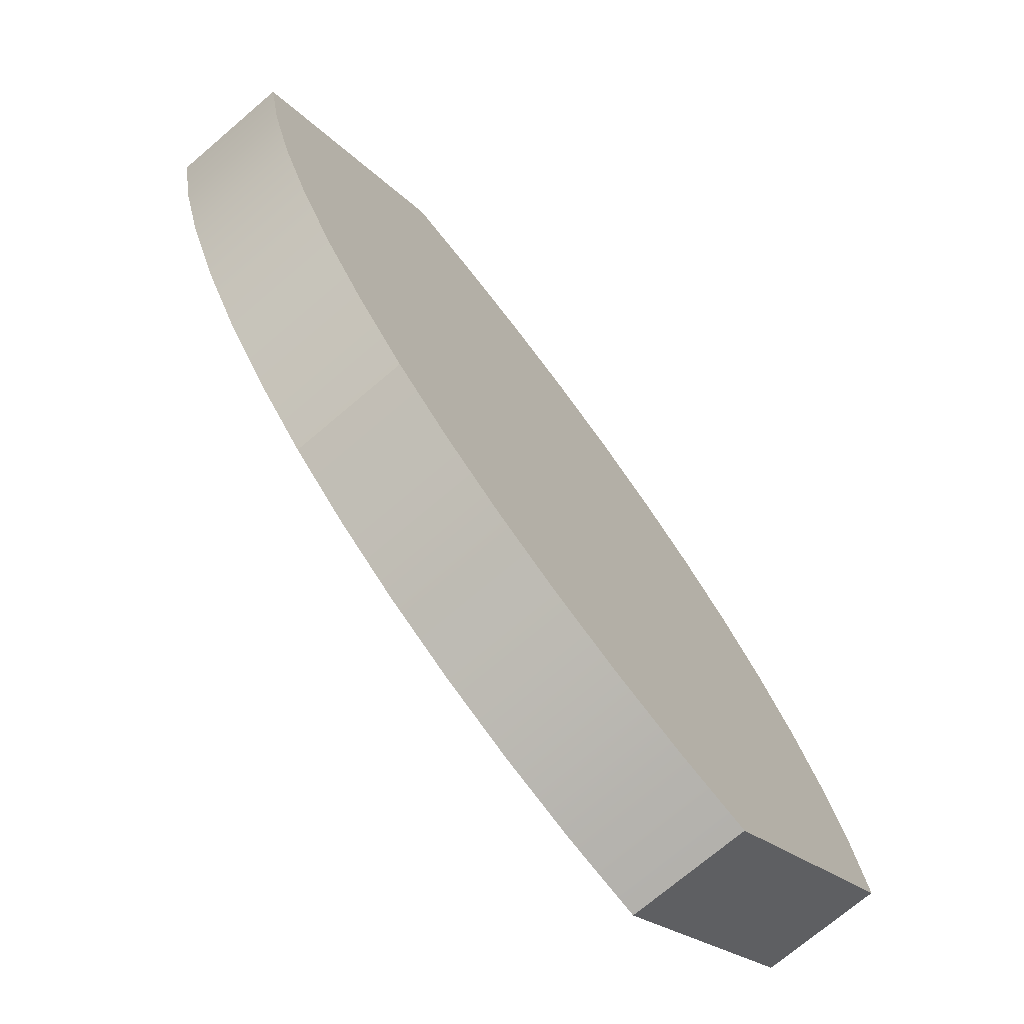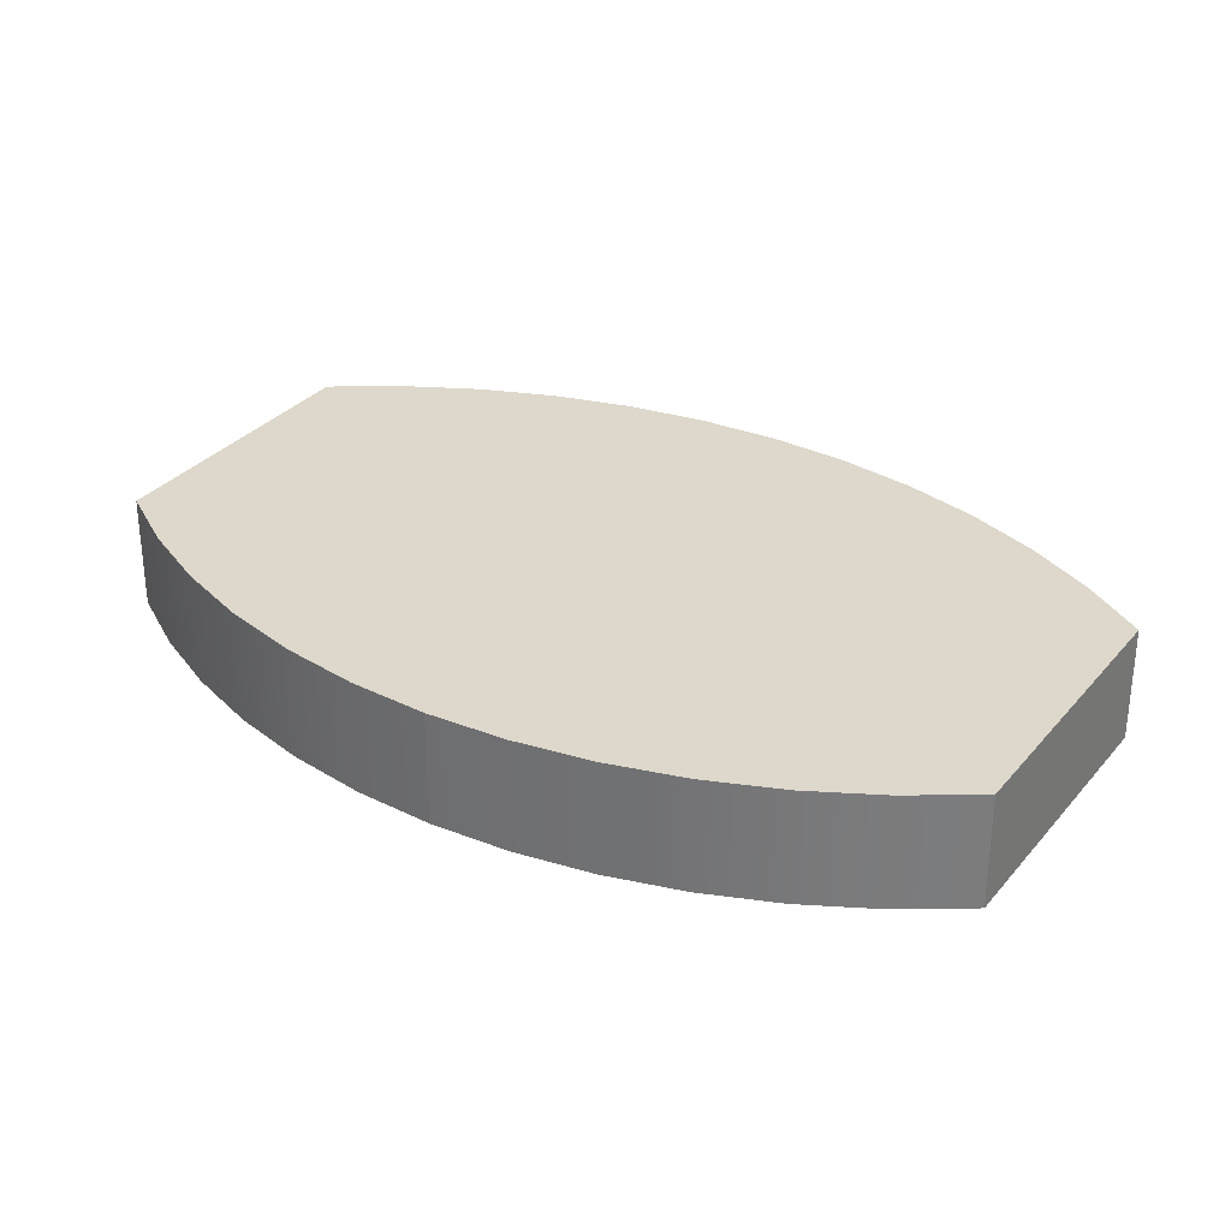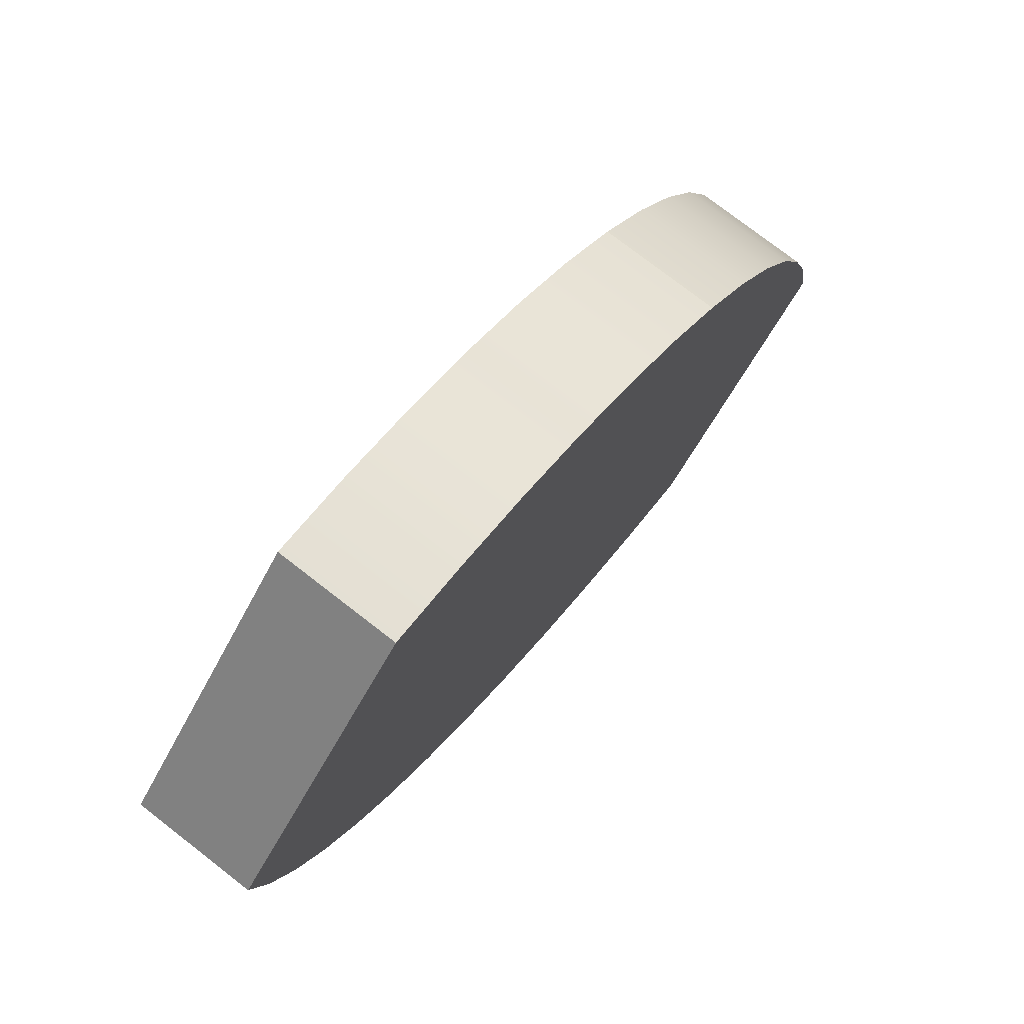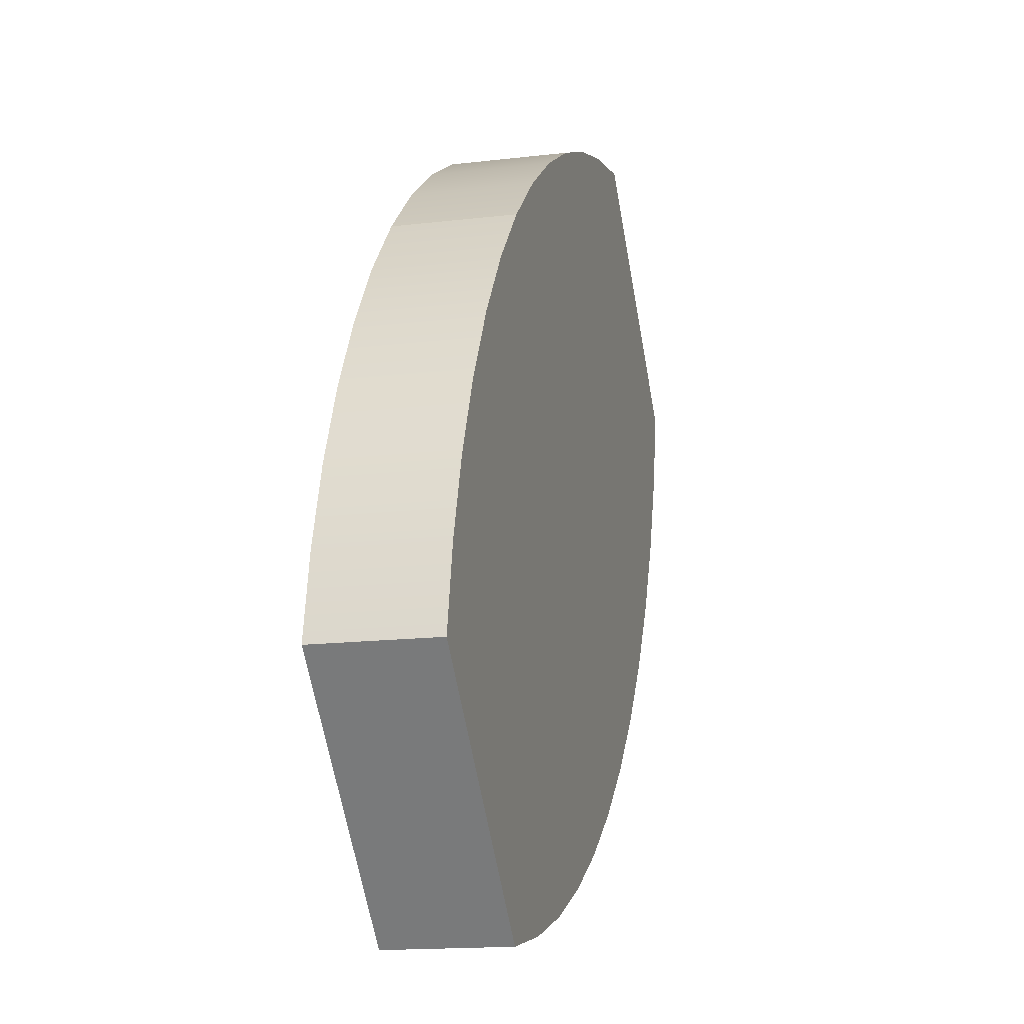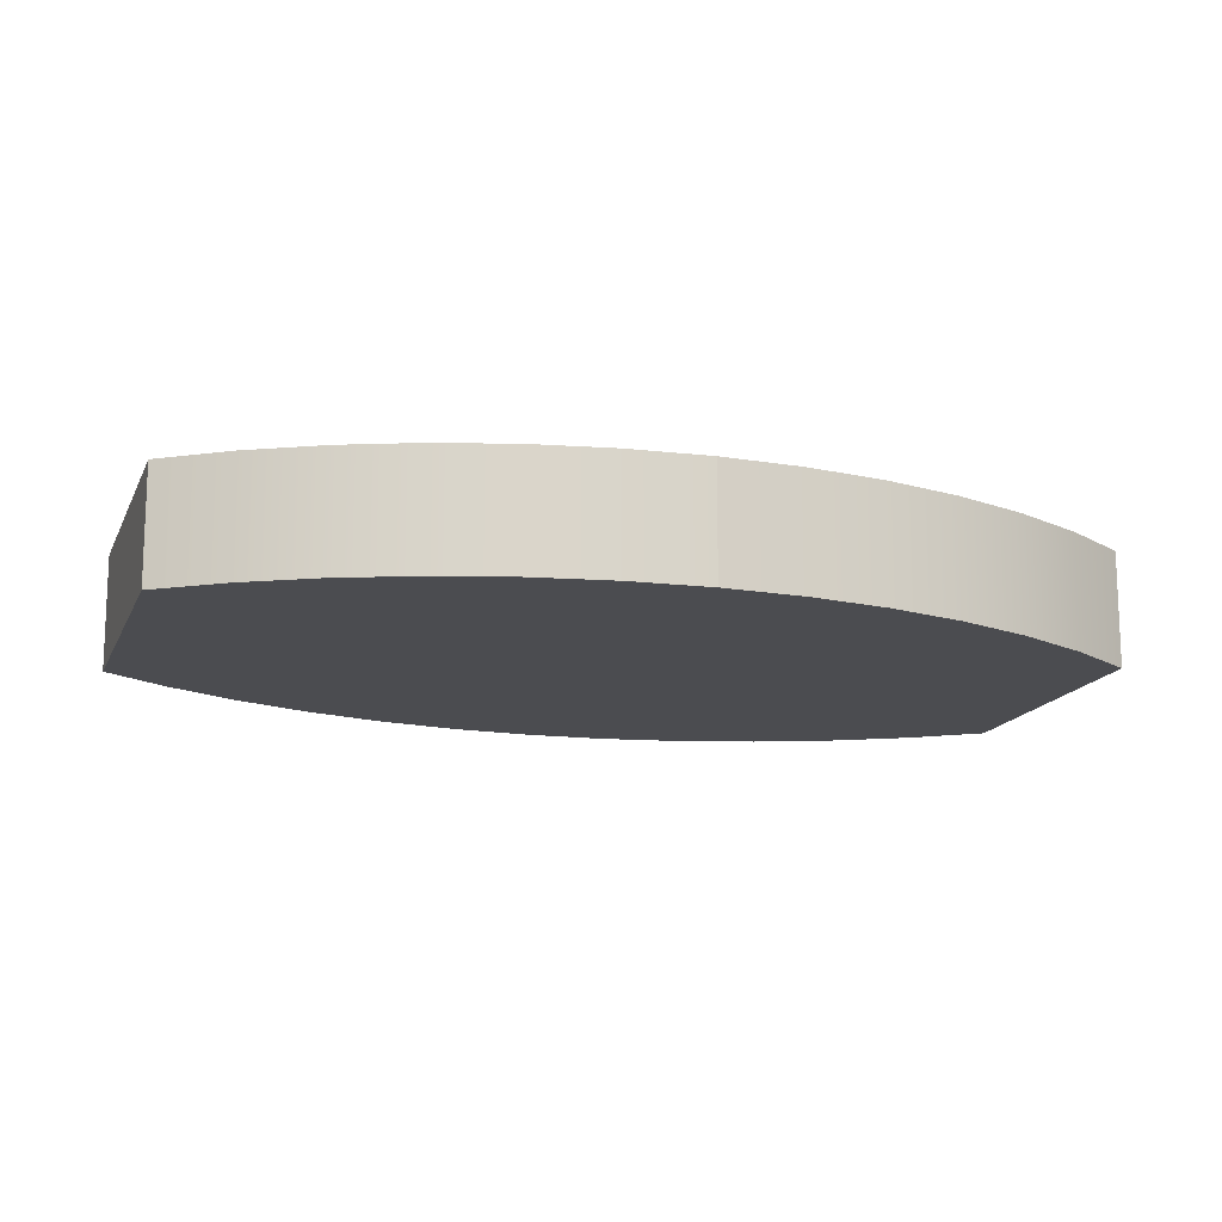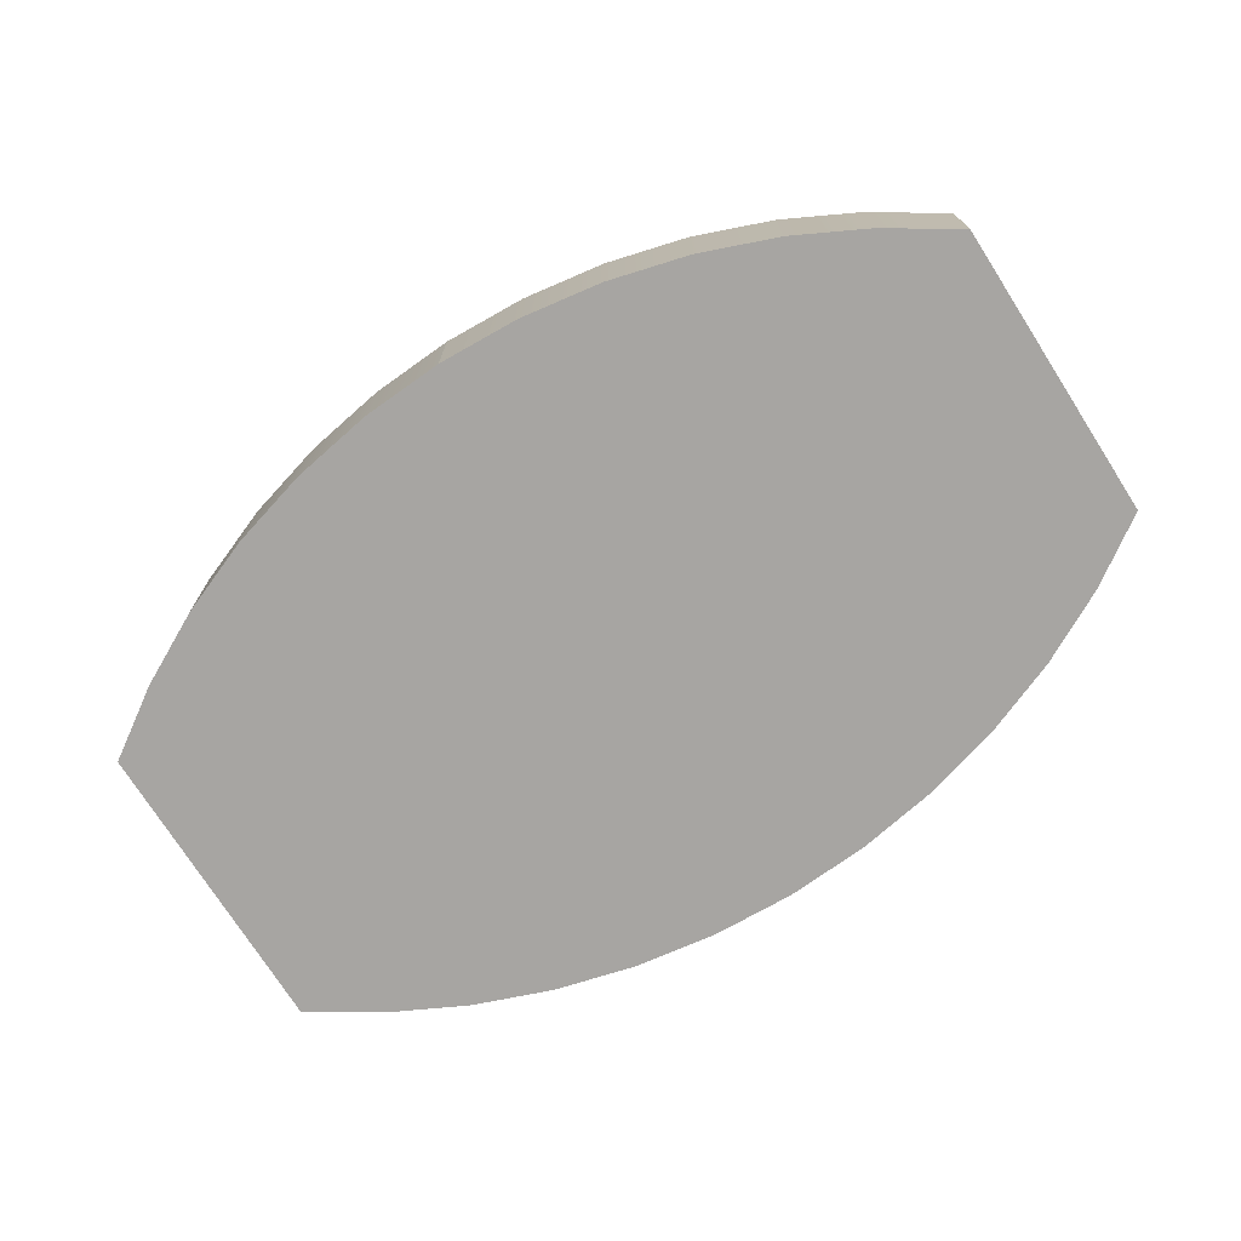
<metadata>
{"format":"obj","ext":"obj","renderer":"f3d","projection":"perspective","resolution":1024,"background":"white","views":[{"elev":-72.1,"azim":-49.5,"up":"+Z"},{"elev":31.3,"azim":-102.5,"up":"+Y"},{"elev":76.2,"azim":-52.2,"up":"+Z"},{"elev":-15.6,"azim":104.2,"up":"+Z"},{"elev":-15.2,"azim":-152.3,"up":"+Y"},{"elev":-73.9,"azim":-102.5,"up":"+Y"}]}
</metadata>
<code>
o biscuit4/biscuit/mesh17/mesh17-geometry#mesh17-geometry
v 0.667 0.07787 -0.3727
v 0.672 0.07787 -0.3652
v 0.6666 0.07787 -0.3706
v 0.6741 0.07787 -0.3657
v 0.6693 0.08082 -0.3679
v 0.6666 0.08082 -0.3706
v 0.6677 0.07787 -0.3747
v 0.6741 0.08082 -0.3657
v 0.672 0.08082 -0.3652
v 0.667 0.08082 -0.3727
v 0.6761 0.07787 -0.3663
v 0.6761 0.08082 -0.3663
v 0.6677 0.08082 -0.3747
v 0.6685 0.07787 -0.3766
v 0.6859 0.08082 -0.3845
v 0.678 0.07787 -0.3671
v 0.678 0.08082 -0.3671
v 0.6685 0.08082 -0.3766
v 0.6696 0.07787 -0.3784
v 0.6798 0.08082 -0.3682
v 0.6696 0.08082 -0.3784
v 0.6798 0.07787 -0.3682
v 0.6815 0.08082 -0.3694
v 0.6708 0.08082 -0.3801
v 0.6708 0.07787 -0.3801
v 0.683 0.08082 -0.3708
v 0.6722 0.08082 -0.3817
v 0.6815 0.07787 -0.3694
v 0.6844 0.08082 -0.3724
v 0.6737 0.08082 -0.3831
v 0.6722 0.07787 -0.3817
v 0.683 0.07787 -0.3708
v 0.6857 0.08082 -0.3741
v 0.6754 0.08082 -0.3843
v 0.6737 0.07787 -0.3831
v 0.6844 0.07787 -0.3724
v 0.6867 0.08082 -0.3759
v 0.6773 0.08082 -0.3853
v 0.6754 0.07787 -0.3843
v 0.6857 0.07787 -0.3741
v 0.6875 0.08082 -0.3778
v 0.6792 0.08082 -0.3862
v 0.6773 0.07787 -0.3853
v 0.6867 0.07787 -0.3759
v 0.6882 0.08082 -0.3798
v 0.6812 0.08082 -0.3868
v 0.6792 0.07787 -0.3862
v 0.6875 0.07787 -0.3778
v 0.6886 0.08082 -0.3818
v 0.6832 0.08082 -0.3872
v 0.6812 0.07787 -0.3868
v 0.6882 0.07787 -0.3798
v 0.6832 0.07787 -0.3872
v 0.6886 0.07787 -0.3818
f 1 2 3
f 2 1 4
f 3 2 1
f 4 1 2
f 2 5 3
f 3 5 2
f 6 1 3
f 3 1 6
f 4 1 7
f 7 1 4
f 8 2 4
f 4 2 8
f 5 2 9
f 9 2 5
f 3 5 6
f 6 5 3
f 1 6 10
f 10 6 1
f 10 7 1
f 1 7 10
f 4 7 11
f 11 7 4
f 2 8 9
f 9 8 2
f 4 12 8
f 8 12 4
f 8 5 9
f 9 5 8
f 5 10 6
f 6 10 5
f 7 10 13
f 13 10 7
f 11 7 14
f 14 7 11
f 12 4 11
f 11 4 12
f 15 8 12
f 12 8 15
f 5 8 15
f 15 8 5
f 10 5 15
f 15 5 10
f 10 15 13
f 13 15 10
f 13 14 7
f 7 14 13
f 11 14 16
f 16 14 11
f 11 17 12
f 12 17 11
f 15 12 17
f 17 12 15
f 13 15 18
f 18 15 13
f 14 13 18
f 18 13 14
f 16 14 19
f 19 14 16
f 17 11 16
f 16 11 17
f 15 17 20
f 20 17 15
f 18 15 21
f 21 15 18
f 18 19 14
f 14 19 18
f 16 19 22
f 22 19 16
f 16 20 17
f 17 20 16
f 15 20 23
f 23 20 15
f 21 15 24
f 24 15 21
f 19 18 21
f 21 18 19
f 22 19 25
f 25 19 22
f 20 16 22
f 22 16 20
f 22 23 20
f 20 23 22
f 15 23 26
f 26 23 15
f 24 15 27
f 27 15 24
f 25 21 24
f 24 21 25
f 21 25 19
f 19 25 21
f 22 25 28
f 28 25 22
f 23 22 28
f 28 22 23
f 28 26 23
f 23 26 28
f 15 26 29
f 29 26 15
f 27 15 30
f 30 15 27
f 31 24 27
f 27 24 31
f 24 31 25
f 25 31 24
f 28 25 31
f 31 25 28
f 26 28 32
f 32 28 26
f 32 29 26
f 26 29 32
f 15 29 33
f 33 29 15
f 30 15 34
f 34 15 30
f 35 27 30
f 30 27 35
f 27 35 31
f 31 35 27
f 28 31 32
f 32 31 28
f 29 32 36
f 36 32 29
f 36 33 29
f 29 33 36
f 15 33 37
f 37 33 15
f 34 15 38
f 38 15 34
f 39 30 34
f 34 30 39
f 30 39 35
f 35 39 30
f 36 31 35
f 35 31 36
f 32 31 36
f 36 31 32
f 33 36 40
f 40 36 33
f 40 37 33
f 33 37 40
f 15 37 41
f 41 37 15
f 38 15 42
f 42 15 38
f 43 34 38
f 38 34 43
f 34 43 39
f 39 43 34
f 40 35 39
f 39 35 40
f 36 35 40
f 40 35 36
f 37 40 44
f 44 40 37
f 44 41 37
f 37 41 44
f 15 41 45
f 45 41 15
f 42 15 46
f 46 15 42
f 47 38 42
f 42 38 47
f 38 47 43
f 43 47 38
f 44 39 43
f 43 39 44
f 40 39 44
f 44 39 40
f 41 44 48
f 48 44 41
f 48 45 41
f 41 45 48
f 15 45 49
f 49 45 15
f 46 15 50
f 50 15 46
f 51 42 46
f 46 42 51
f 42 51 47
f 47 51 42
f 48 43 47
f 47 43 48
f 44 43 48
f 48 43 44
f 45 48 52
f 52 48 45
f 52 49 45
f 45 49 52
f 49 53 15
f 15 53 49
f 15 53 50
f 50 53 15
f 53 46 50
f 50 46 53
f 46 53 51
f 51 53 46
f 52 47 51
f 51 47 52
f 48 47 52
f 52 47 48
f 49 52 54
f 54 52 49
f 53 49 54
f 54 49 53
f 54 51 53
f 53 51 54
f 52 51 54
f 54 51 52

</code>
